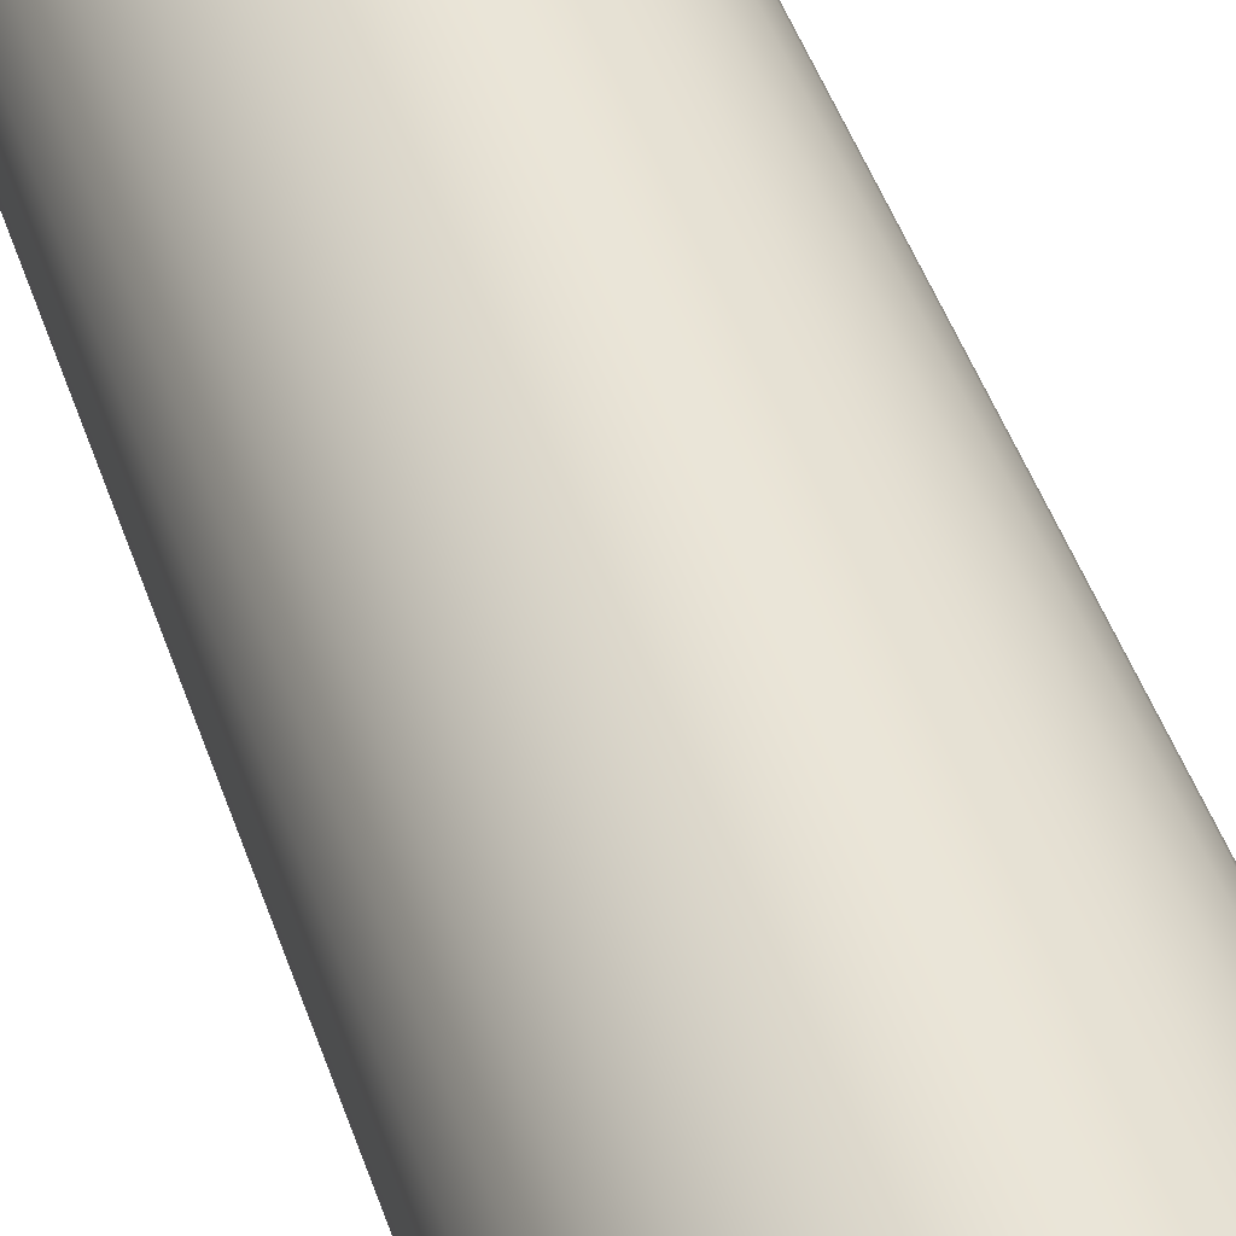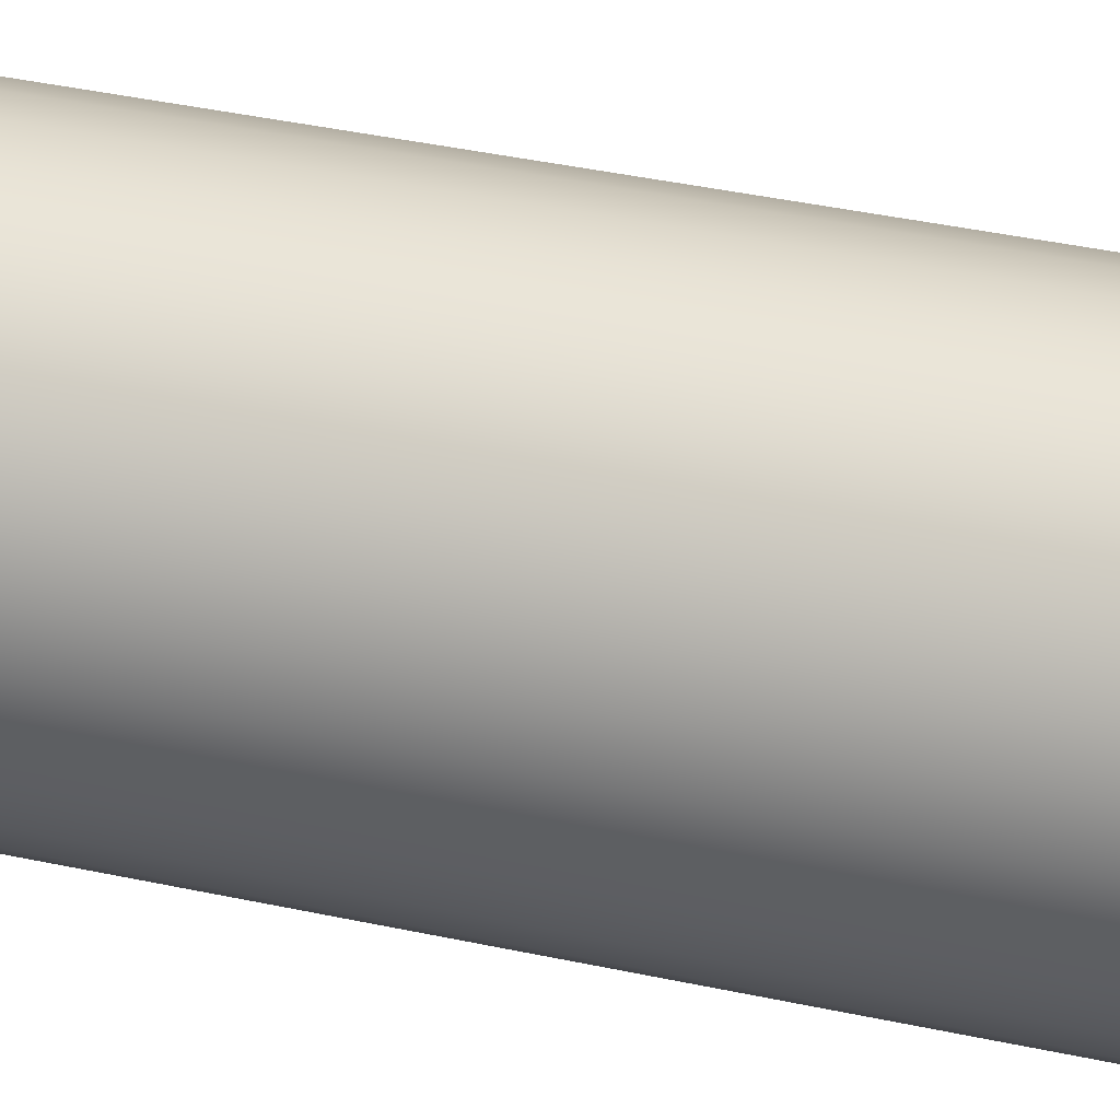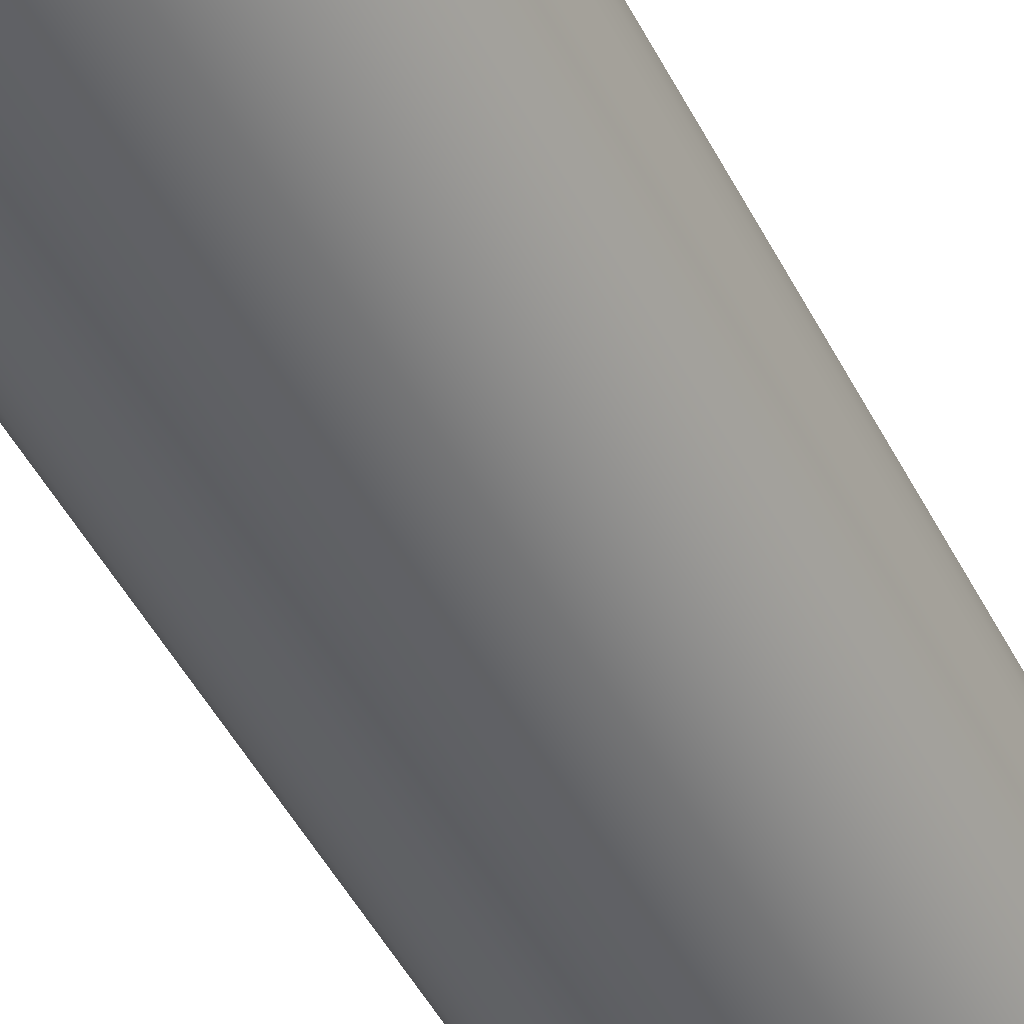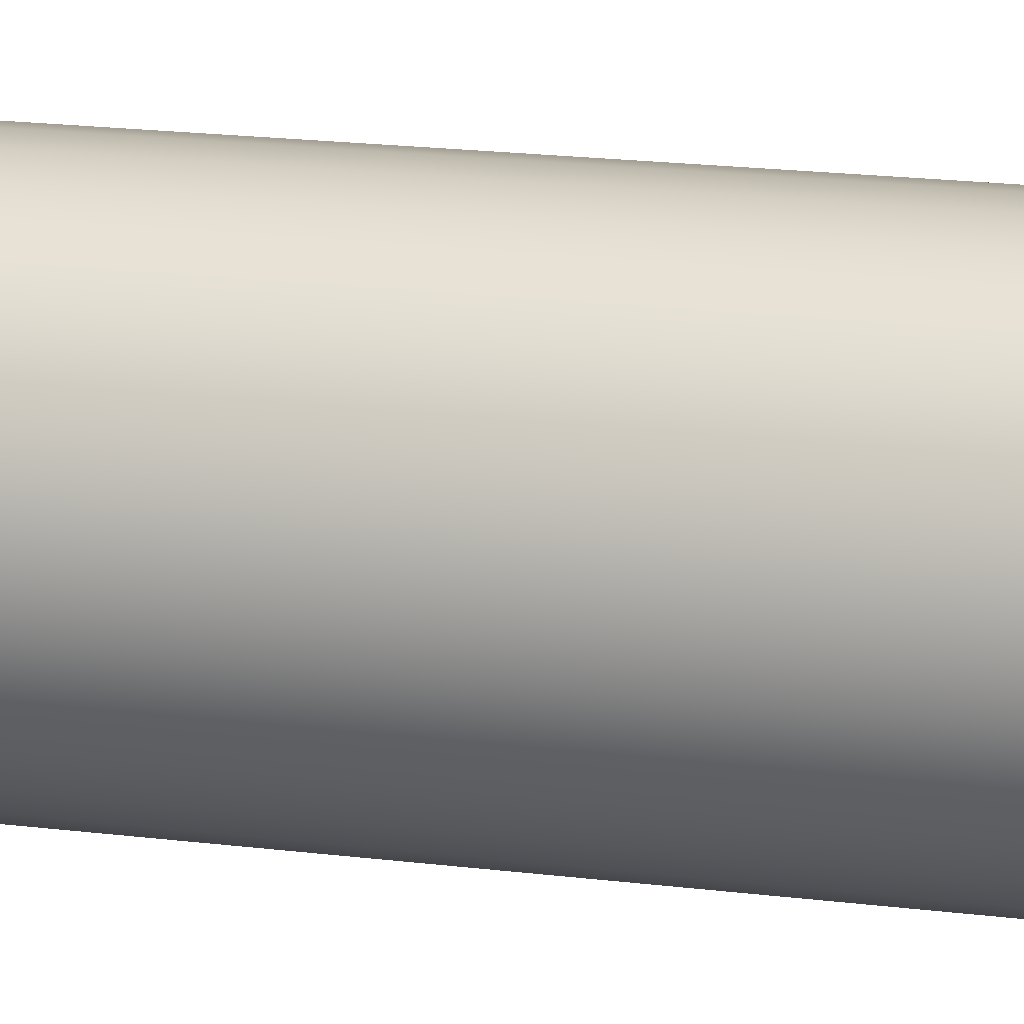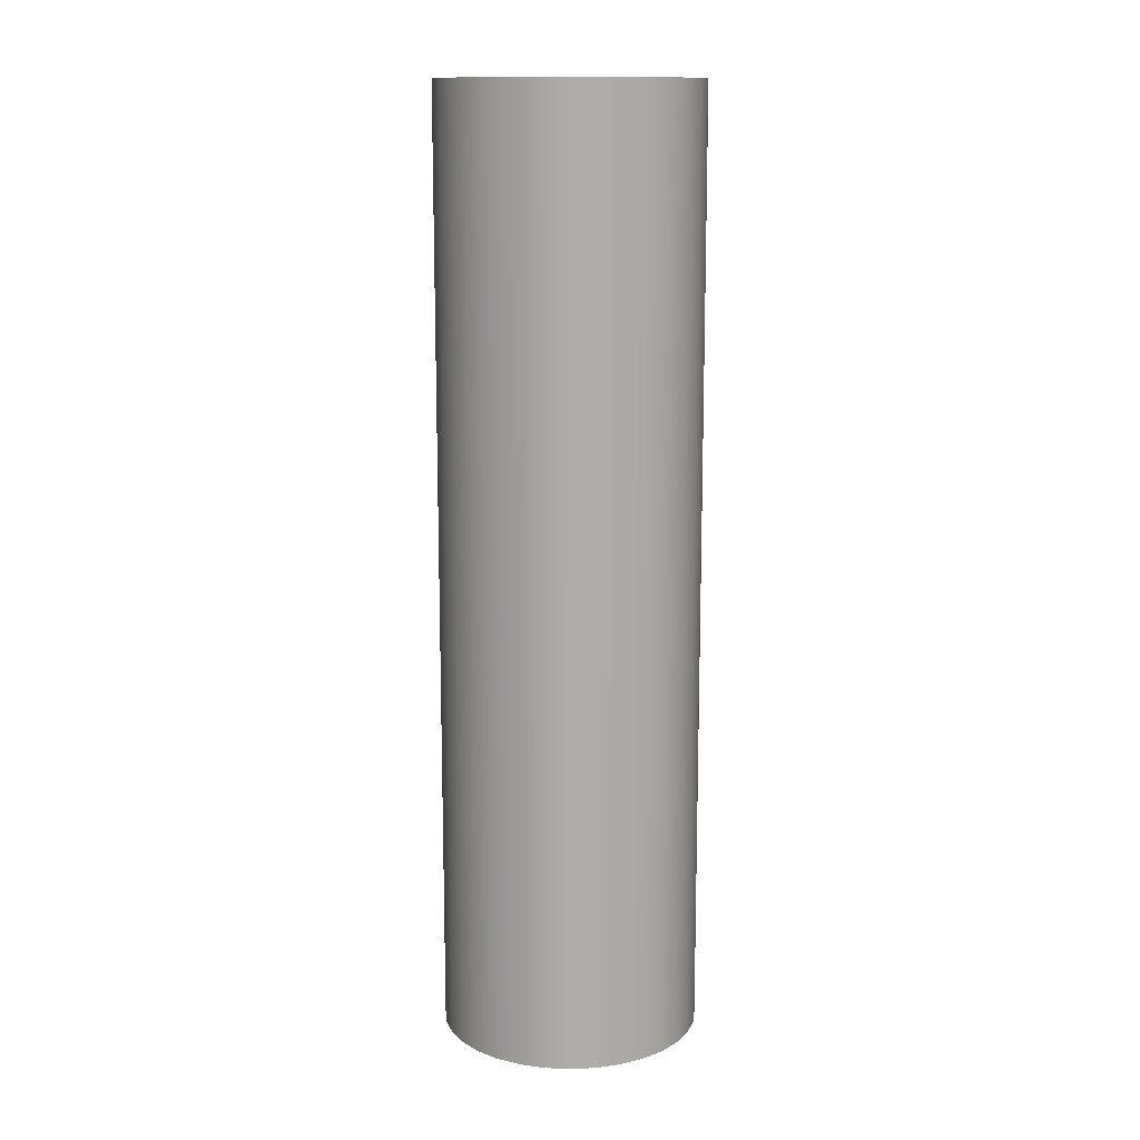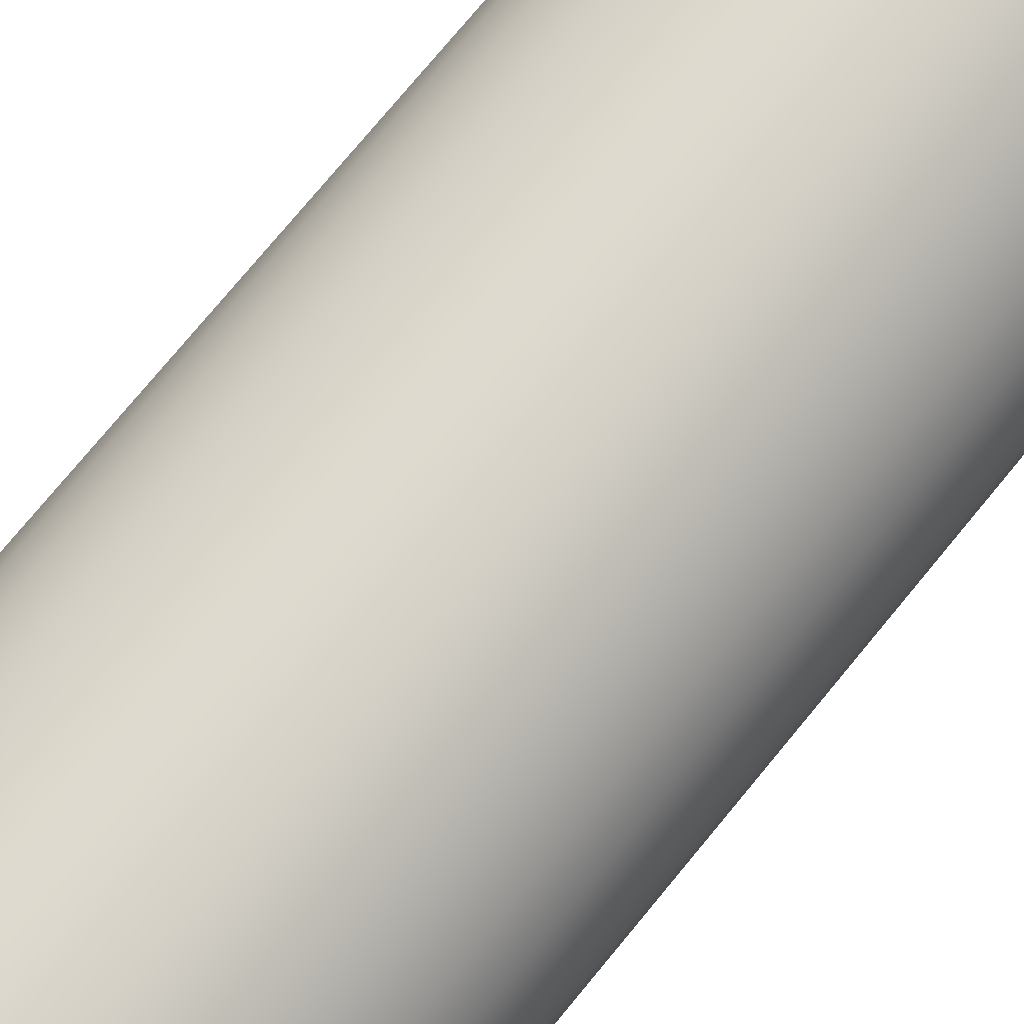
<metadata>
{"format":"obj","ext":"obj","renderer":"f3d","projection":"perspective","resolution":1024,"background":"white","views":[{"elev":44.7,"azim":-17.7,"up":"+Z"},{"elev":37.3,"azim":105.9,"up":"+Z"},{"elev":-47.8,"azim":-153.8,"up":"+Z"},{"elev":18.9,"azim":-76.5,"up":"+Z"},{"elev":13.0,"azim":15.6,"up":"+Y"},{"elev":72.8,"azim":-140.9,"up":"+Z"}]}
</metadata>
<code>
o Actor1_ActorShape1_0-Mesh.003
v 0.03616 0.3469 -0.009941
v -0.03616 0.3469 0.009941
v 0.0374 0.3469 -0.002696
v 0.03721 0.3469 0.004653
v 0.03352 0.3469 -0.0168
v 0.0296 0.3469 -0.02302
v 0.02454 0.3469 -0.02835
v -0.03352 0.3469 0.0168
v 0.0326 0.3469 0.01854
v 0.03559 0.3469 0.01182
v -0.0296 0.3469 0.02302
v -0.02454 0.3469 0.02835
v -0.01854 0.3469 0.0326
v -0.01182 0.3469 0.03559
v -0.004653 0.3469 0.03721
v 0.002696 0.3469 0.0374
v 0.01854 0.3469 -0.0326
v 0.01182 0.3469 -0.03559
v 0.004653 0.3469 -0.03721
v -0.002696 0.3469 -0.0374
v -0.009941 0.3469 -0.03616
v -0.0168 0.3469 -0.03352
v 0.009941 0.3469 0.03616
v 0.0168 0.3469 0.03352
v 0.02835 0.3469 0.02454
v 0.02302 0.3469 0.0296
v -0.02302 0.3469 -0.0296
v -0.02835 0.3469 -0.02454
v -0.0326 0.3469 -0.01854
v -0.03559 0.3469 -0.01182
v -0.03721 0.3469 -0.004653
v -0.0374 0.3469 0.002696
v -0.02454 0.074 0.02835
v -0.0296 0.074 0.02302
v 0.004653 0.074 -0.03721
v -0.01854 0.074 0.0326
v 0.01182 0.074 -0.03559
v 0.01854 0.074 -0.0326
v -0.004653 0.074 0.03721
v 0.02454 0.074 -0.02835
v 0.0296 0.074 -0.02302
v 0.03352 0.074 -0.0168
v 0.03616 0.074 -0.009941
v 0.0374 0.074 -0.002696
v 0.03721 0.074 0.004653
v 0.03559 0.074 0.01182
v -0.01182 0.074 0.03559
v -0.03352 0.074 0.0168
v -0.03616 0.074 0.009941
v -0.0374 0.074 0.002696
v 0.0326 0.074 0.01854
v 0.02835 0.074 0.02454
v 0.02302 0.074 0.0296
v 0.0168 0.074 0.03352
v 0.009941 0.074 0.03616
v 0.002696 0.074 0.0374
v -0.03721 0.074 -0.004653
v -0.03559 0.074 -0.01182
v -0.0326 0.074 -0.01854
v -0.02302 0.074 -0.0296
v -0.0168 0.074 -0.03352
v -0.009941 0.074 -0.03616
v -0.02835 0.074 -0.02454
v -0.002696 0.074 -0.0374
v 0.02835 0.074 0.02454
v 0.02302 0.074 0.0296
v 0.02835 0.3469 0.02454
v 0.02302 0.3469 0.0296
v -0.0326 0.074 -0.01854
v -0.02835 0.074 -0.02454
v -0.0326 0.3469 -0.01854
v -0.03559 0.3469 -0.01182
v -0.02302 0.074 -0.0296
v -0.0168 0.074 -0.03352
v 0.0296 0.074 -0.02302
v 0.03352 0.074 -0.0168
v 0.03721 0.074 0.004653
v 0.03559 0.074 0.01182
v 0.01854 0.074 -0.0326
v 0.02454 0.074 -0.02835
v 0.0326 0.3469 0.01854
v 0.03559 0.3469 0.01182
v -0.01854 0.3469 0.0326
v -0.01182 0.3469 0.03559
v 0.01182 0.074 -0.03559
v 0.0326 0.074 0.01854
v -0.03616 0.3469 0.009941
v -0.03352 0.3469 0.0168
v 0.03352 0.3469 -0.0168
v 0.0296 0.3469 -0.02302
v -0.002696 0.3469 -0.0374
v -0.009941 0.3469 -0.03616
v -0.02454 0.074 0.02835
v -0.0296 0.074 0.02302
v 0.0168 0.074 0.03352
v -0.02835 0.3469 -0.02454
v -0.01854 0.074 0.0326
v -0.01182 0.074 0.03559
v 0.03616 0.074 -0.009941
v -0.03616 0.074 0.009941
v -0.0374 0.074 0.002696
v -0.009941 0.074 -0.03616
v -0.002696 0.074 -0.0374
v 0.0168 0.3469 0.03352
v -0.02454 0.3469 0.02835
v 0.004653 0.074 -0.03721
v -0.03721 0.074 -0.004653
v -0.03559 0.074 -0.01182
v 0.009941 0.3469 0.03616
v -0.004653 0.074 0.03721
v 0.002696 0.074 0.0374
v 0.004653 0.3469 -0.03721
v 0.009941 0.074 0.03616
v -0.02302 0.3469 -0.0296
v 0.03616 0.3469 -0.009941
v 0.0374 0.3469 -0.002696
v 0.0374 0.074 -0.002696
v -0.03721 0.3469 -0.004653
v -0.0374 0.3469 0.002696
v -0.0296 0.3469 0.02302
v 0.03721 0.3469 0.004653
v -0.0168 0.3469 -0.03352
v -0.004653 0.3469 0.03721
v 0.002696 0.3469 0.0374
v 0.01182 0.3469 -0.03559
v -0.03352 0.074 0.0168
v 0.02454 0.3469 -0.02835
v 0.01854 0.3469 -0.0326
f 115 87 3
f 3 87 121
f 115 89 87
f 87 89 90
f 87 90 7
f 88 81 87
f 87 81 82
f 87 82 121
f 88 120 81
f 81 120 12
f 81 12 13
f 13 84 81
f 81 84 15
f 81 15 16
f 7 128 87
f 87 128 18
f 87 18 19
f 19 91 87
f 87 91 92
f 87 92 22
f 16 23 81
f 81 23 24
f 81 24 67
f 67 24 68
f 22 27 87
f 87 27 96
f 87 96 71
f 71 72 87
f 87 72 118
f 87 118 32
f 93 94 35
f 93 35 36
f 37 79 110
f 110 79 80
f 80 75 110
f 110 75 76
f 110 76 99
f 99 44 110
f 110 44 77
f 110 77 78
f 37 110 35
f 35 110 98
f 35 98 36
f 94 126 35
f 35 126 49
f 35 49 50
f 78 86 110
f 110 86 65
f 110 65 66
f 66 95 110
f 110 95 55
f 110 55 56
f 50 57 35
f 35 57 108
f 35 108 69
f 73 61 62
f 69 70 35
f 35 70 73
f 35 73 64
f 64 73 62
f 114 63 28
f 28 63 59
f 28 59 29
f 29 59 58
f 29 58 30
f 30 58 107
f 30 107 31
f 31 107 101
f 31 101 119
f 119 101 100
f 119 100 2
f 2 100 48
f 2 48 8
f 8 48 34
f 8 34 11
f 11 34 33
f 11 33 105
f 105 33 97
f 105 97 83
f 83 97 47
f 83 47 14
f 14 47 39
f 14 39 123
f 123 39 111
f 123 111 124
f 124 111 113
f 124 113 109
f 109 113 54
f 109 54 104
f 104 54 53
f 104 53 26
f 26 53 52
f 26 52 25
f 25 52 51
f 25 51 9
f 9 51 46
f 9 46 10
f 10 46 45
f 10 45 4
f 4 45 117
f 4 117 116
f 116 117 43
f 116 43 1
f 1 43 42
f 1 42 5
f 5 42 41
f 5 41 6
f 6 41 40
f 6 40 127
f 127 40 38
f 127 38 17
f 17 38 85
f 17 85 125
f 125 85 106
f 125 106 112
f 112 106 103
f 112 103 20
f 20 103 102
f 20 102 21
f 21 102 74
f 21 74 122
f 122 74 60
f 122 60 114
f 114 60 63

</code>
